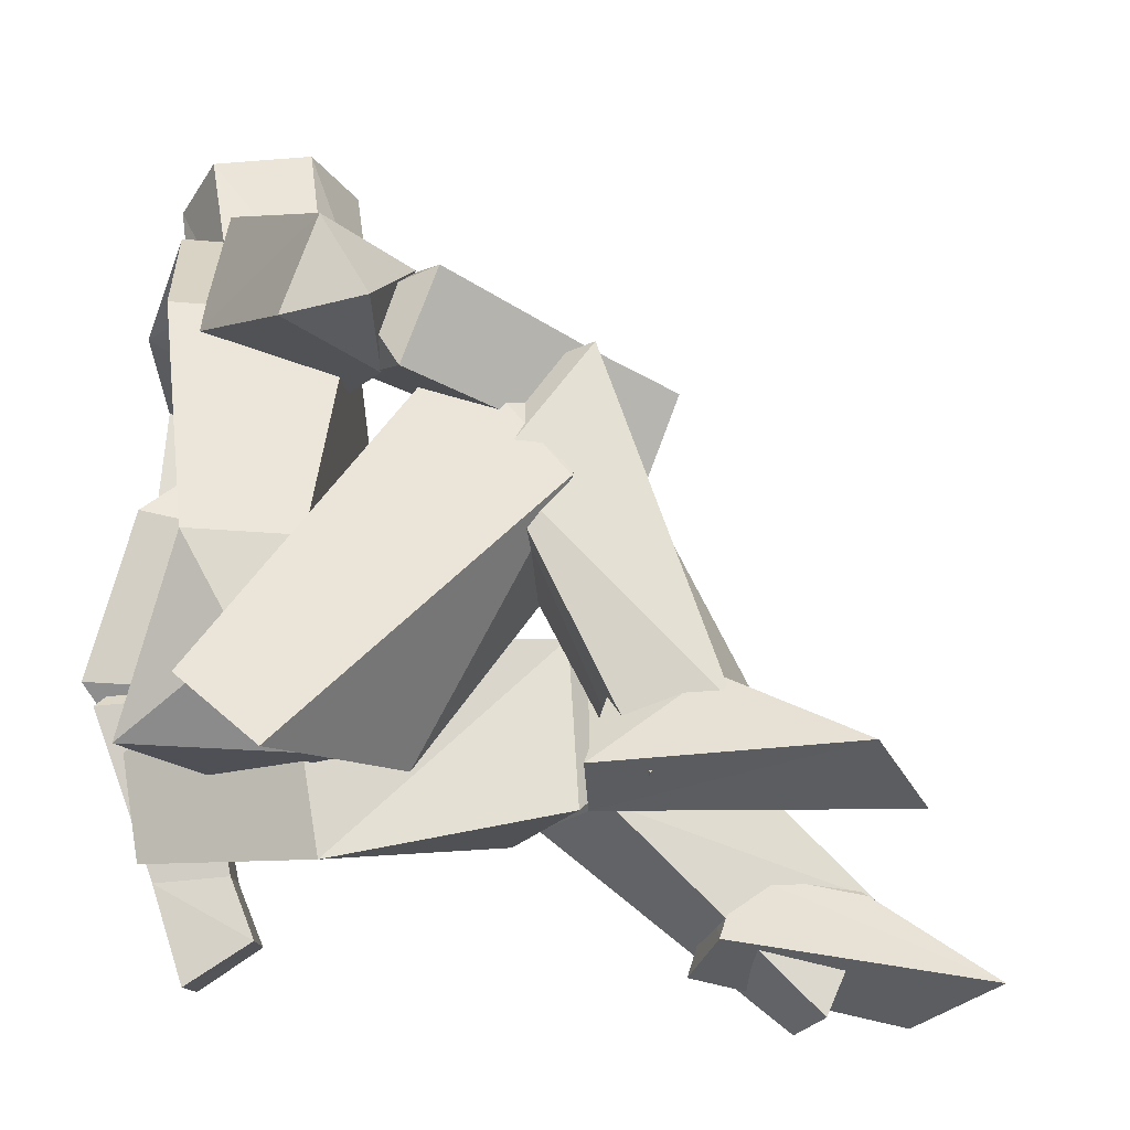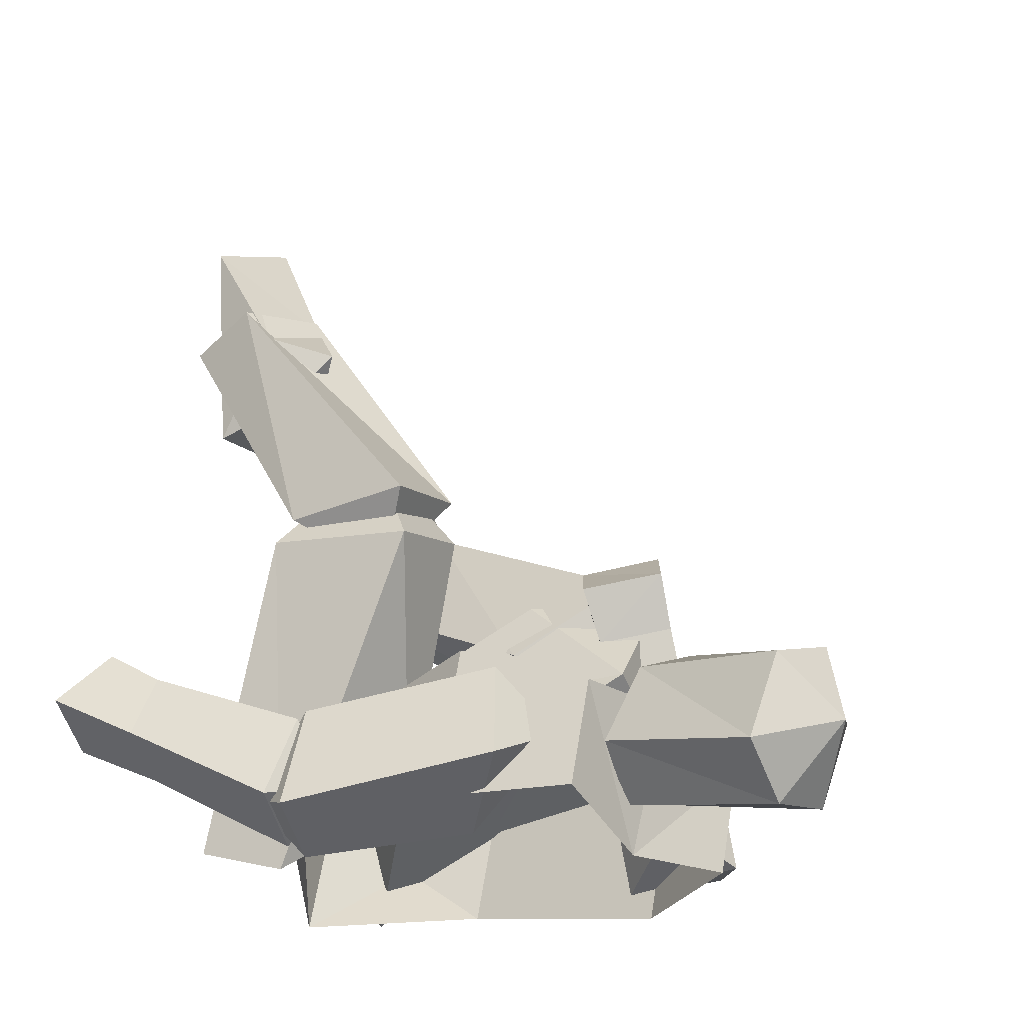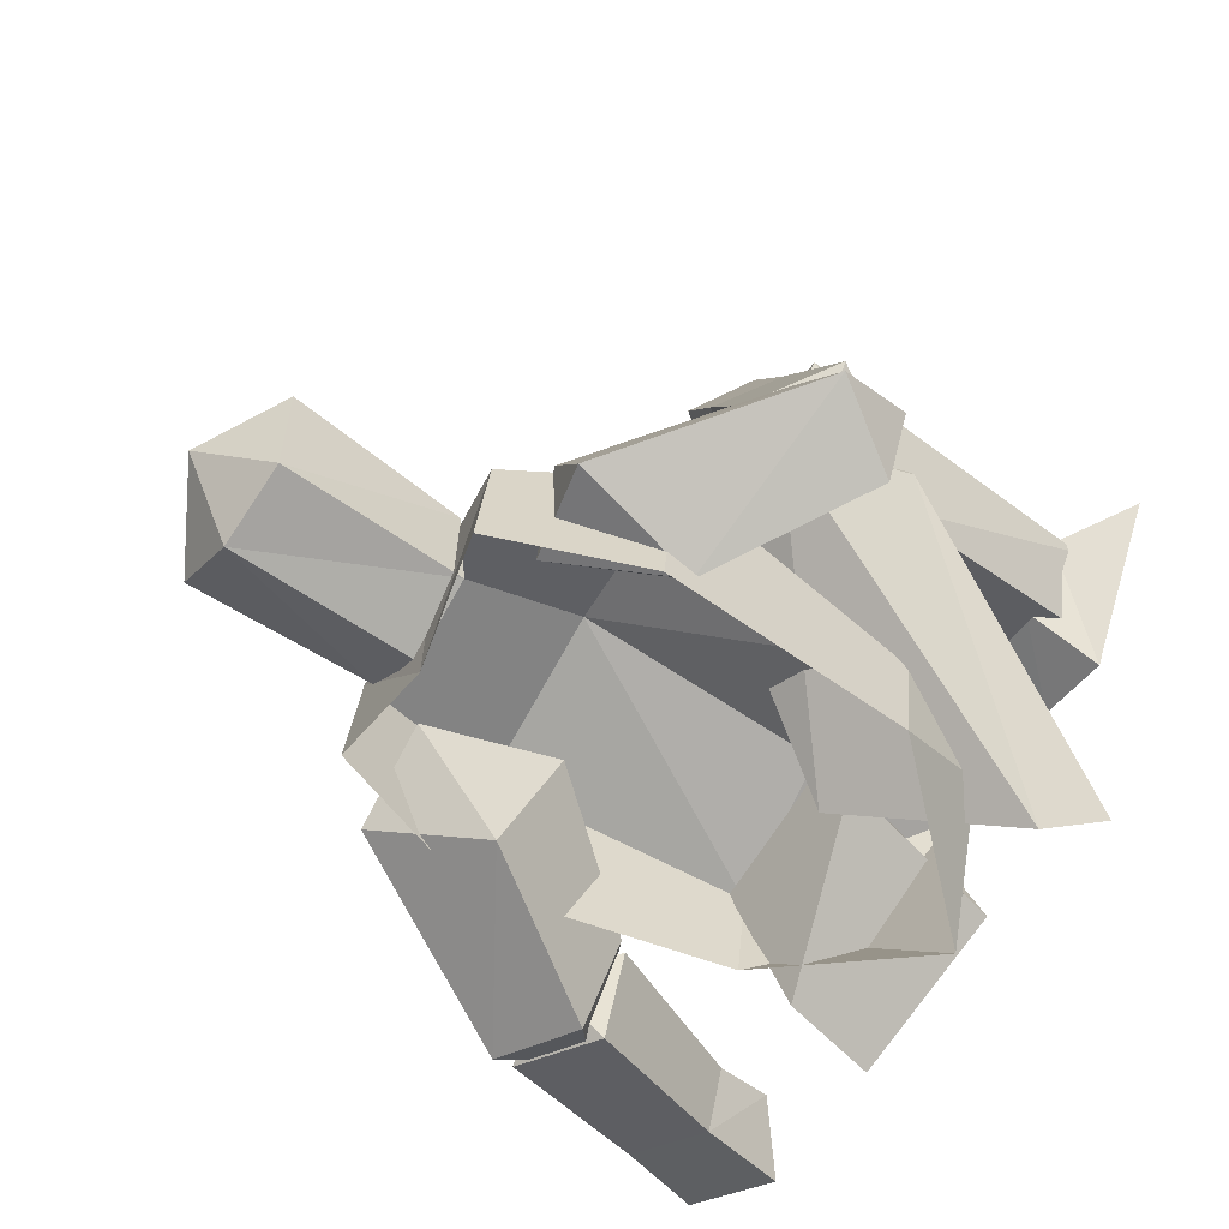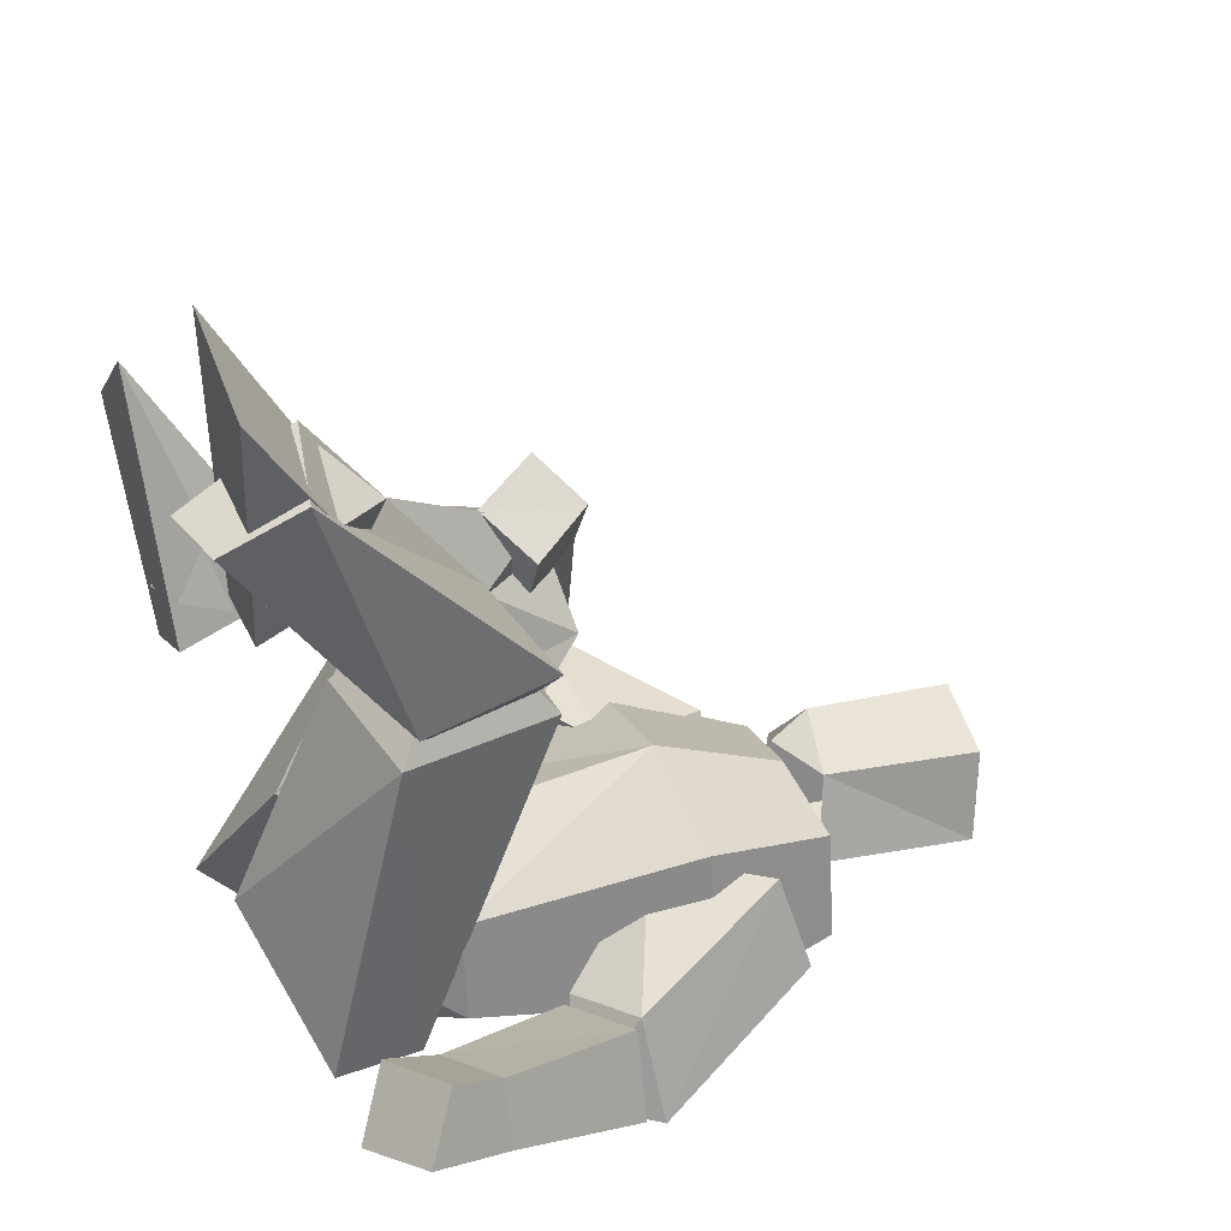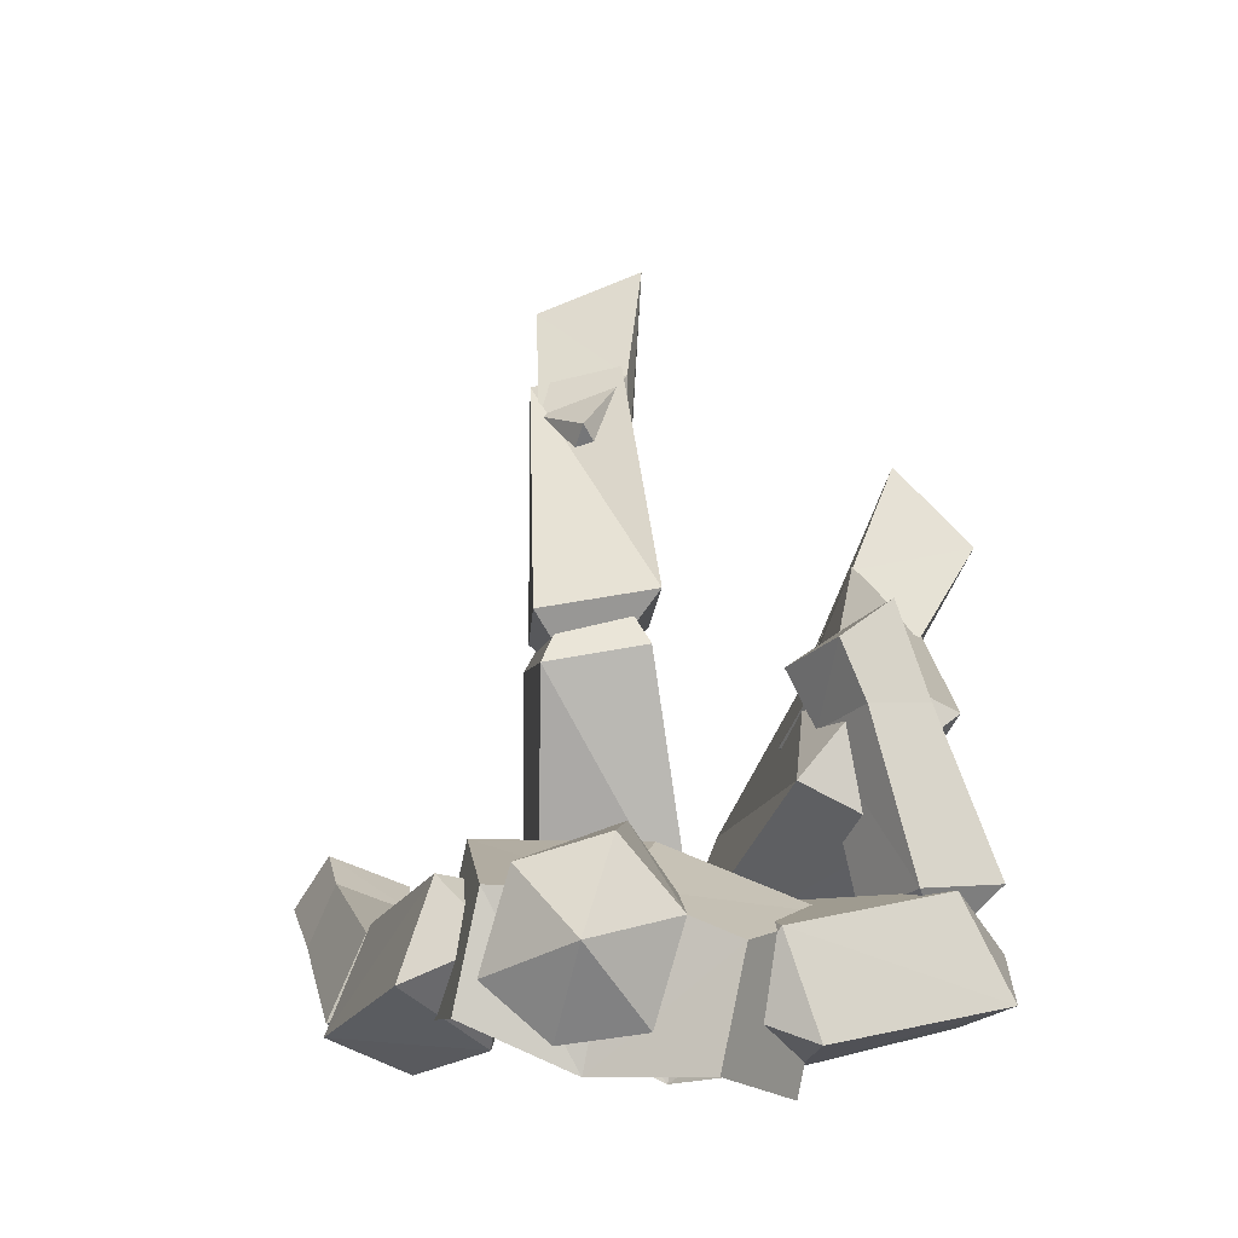
<metadata>
{"format":"obj","ext":"obj","renderer":"f3d","projection":"perspective","resolution":1024,"background":"white","views":[{"elev":-36.2,"azim":-111.0,"up":"+Y"},{"elev":-21.8,"azim":128.4,"up":"+Z"},{"elev":-73.0,"azim":-124.9,"up":"+Z"},{"elev":39.2,"azim":66.1,"up":"+Z"},{"elev":-9.7,"azim":-176.3,"up":"+Z"}]}
</metadata>
<code>
v 1.502 0.7483 -0.03264
v 1.646 0.7281 0.02875
v 1.405 0.572 0.007619
v 1.426 0.2515 -0.02909
v 1.592 0.2483 0.05642
v 1.45 0.5633 -0.2065
v 1.455 0.246 -0.1648
v 1.477 0.1292 -0.08195
v 1.624 0.05907 -0.1816
v 1.614 0.5524 0.09496
v 1.84 0.5286 0.1018
v 1.776 0.2166 0.04664
v 1.804 0.2111 -0.08906
v 1.728 0.1042 -0.02761
v 1.569 0.06954 0.07808
v 1.803 0.7182 0.03254
v 1.885 0.52 -0.1124
v 1.835 0.7122 -0.1167
v 1.689 0.7036 -0.1815
v 1.534 0.7423 -0.1819
v 1.772 0.7204 -0.04559
v 1.779 0.9519 -0.08484
v 1.725 0.7468 0.06307
v 1.742 0.9735 0.03533
v 1.602 0.7121 -0.09636
v 1.597 0.943 -0.1394
v 1.579 0.7397 0.0193
v 1.56 0.9646 -0.01922
v 1.634 0.7669 0.09846
v 1.701 0.7041 -0.1161
v 1.665 1.024 -0.04853
v 1.633 0.9819 0.0668
v 1.645 0.709 0.07122
v 1.7 0.9415 -0.1531
v 1.42 0.691 -0.1467
v 1.465 0.6928 -0.01333
v 1.192 0.5143 -0.09664
v 1.257 0.4113 -0.1189
v 1.2 0.4224 -0.03207
v 1.259 0.5294 0.03736
v 1.513 0.5297 0.02378
v 1.541 0.6621 -0.1031
v 1.449 0.5272 -0.1674
v 1.327 0.4266 0.0224
v 1.285 0.5001 0.2648
v 1.34 0.4076 0.2448
v 1.374 0.4585 0.0144
v 1.39 0.4032 0.3702
v 1.461 0.4572 0.3151
v 1.328 0.5052 0.3919
v 1.395 0.5565 0.3373
v 1.423 0.4599 0.2373
v 1.362 0.5497 0.2578
v 1.201 0.4931 0.04744
v 1.305 0.559 0.03808
v 1.279 0.4804 -0.02644
v 1.264 0.3885 0.02436
v 1.809 0.5273 -0.148
v 1.908 0.6425 -0.07706
v 1.977 0.3721 0.01176
v 1.87 0.3215 -0.02647
v 1.751 0.4837 0.04013
v 1.983 0.2852 -0.09888
v 1.928 0.3332 -0.1738
v 2.032 0.3821 -0.1283
v 1.787 0.6527 -0.02721
v 1.868 0.6121 0.05415
v 2.093 0.1551 -0.005477
v 2.001 0.1091 -0.04444
v 1.931 0.3028 -0.155
v 2.132 0.04065 0.05337
v 1.974 0.0397 0.08356
v 2.056 0.1618 0.07875
v 1.961 0.1161 0.04447
v 2.078 0.09028 0.1215
v 2.031 -0.0103 0.01069
v 2.034 0.3543 -0.1106
v 1.934 0.3851 -0.08841
v 1.984 0.3631 0.00116
v 1.877 0.3122 -0.03618
v 1.447 0.5187 0.17
v 1.618 0.2322 -0.03554
v 1.322 0.489 0.107
v 1.467 0.0629 -0.1549
v 1.289 0.3117 0.2397
v 1.557 0.05551 0.1464
v 1.333 0.4994 0.31
v 1.437 0.3368 0.3155
v 1.435 -0.0294 -0.05984
v 1.434 -0.01008 0.3846
v 1.25 0.4826 0.2536
v 1.322 0.3299 0.1582
v 1.359 0.4861 0.1705
v 1.398 0.4855 0.3338
v 1.372 0.09458 0.508
v 1.28 0.04144 0.425
v 1.347 -0.02199 0.3519
v 1.471 0.3282 0.2328
v 1.445 0.07588 0.3487
v 1.45 -0.01872 0.321
v 1.359 0.08281 0.3104
v 1.357 -0.02049 0.2789
v 1.286 0.08284 0.4025
v 1.201 -0.02023 0.5543
v 1.372 0.07644 0.5061
v 1.36 0.159 0.404
v 1.312 -0.01822 0.67
v 1.819 0.02565 -0.1016
v 1.811 0.1411 0.3609
v 1.769 0.3598 0.3403
v 1.58 0.2137 -0.001736
v 1.638 -0.03109 0.06691
v 1.711 0.2511 0.5021
v 1.629 0.3399 0.3659
v 1.789 0.1536 -0.1375
v 1.648 0.1087 0.387
v 1.802 0.1672 0.3938
v 1.778 0.3594 0.409
v 1.617 0.3228 0.4405
v 1.683 0.0887 0.7936
v 1.645 0.125 0.4231
v 1.719 0.2796 0.3144
v 1.713 -0.07053 0.7325
v 1.805 -0.05164 0.7314
v 1.812 0.05777 0.7733
v 1.77 0.09304 0.6092
v 1.797 0.09299 0.7235
v 1.81 -0.01006 0.8971
v 1.676 0.08657 0.7813
v 1.683 -0.008436 0.5806
v 1.73 0.1692 0.6938
v 1.785 -0.01026 0.5817
v 1.661 -0.008087 0.9551
v 1.676 0.08613 0.6081
f 19 1 2
f 1 3 2
f 2 3 10
f 3 4 10
f 10 4 5
f 4 15 5
f 1 6 3
f 6 7 3
f 3 7 4
f 7 8 4
f 4 8 15
f 8 9 15
f 2 10 11
f 10 12 11
f 11 12 13
f 12 14 13
f 13 14 9
f 14 15 9
f 10 5 12
f 5 15 12
f 12 15 14
f 18 16 17
f 16 11 17
f 17 11 13
f 18 19 16
f 19 2 16
f 16 2 11
f 1 19 20
f 6 1 20
f 8 7 9
f 30 34 21
f 34 22 21
f 21 22 23
f 22 24 23
f 23 24 29
f 24 32 29
f 34 25 26
f 25 27 26
f 26 27 28
f 27 29 28
f 28 29 32
f 22 31 24
f 31 32 24
f 25 34 30
f 28 31 26
f 31 34 26
f 27 33 29
f 32 31 28
f 29 33 23
f 34 31 22
f 44 38 43
f 38 37 43
f 43 37 35
f 37 36 35
f 37 38 39
f 38 44 39
f 39 44 40
f 36 41 42
f 41 43 42
f 42 43 35
f 41 36 40
f 36 37 40
f 44 43 41
f 44 41 40
f 39 40 37
f 42 35 36
f 53 55 45
f 55 54 45
f 45 54 46
f 54 57 46
f 46 57 52
f 57 47 52
f 51 53 50
f 53 45 50
f 50 45 48
f 45 46 48
f 48 46 49
f 46 52 49
f 50 48 51
f 48 49 51
f 51 49 52
f 47 55 52
f 55 53 52
f 51 52 53
f 56 57 54
f 56 54 55
f 56 55 47
f 56 47 57
f 58 59 65
f 59 67 65
f 65 67 60
f 67 62 60
f 60 62 61
f 65 64 58
f 64 61 58
f 58 61 62
f 60 61 63
f 61 64 63
f 63 64 65
f 59 58 66
f 58 62 66
f 66 62 67
f 65 60 63
f 67 59 66
f 74 73 79
f 73 68 79
f 79 68 77
f 68 69 77
f 77 69 70
f 69 74 70
f 70 74 80
f 73 71 68
f 71 76 68
f 68 76 69
f 76 72 69
f 69 72 74
f 73 74 75
f 74 72 75
f 75 72 76
f 75 76 71
f 79 80 74
f 71 73 75
f 77 70 78
f 79 77 78
f 80 79 78
f 70 80 78
f 88 86 81
f 86 82 81
f 81 82 83
f 82 84 83
f 83 84 85
f 84 89 85
f 85 89 86
f 81 83 87
f 83 85 87
f 87 85 88
f 82 86 84
f 86 89 84
f 85 86 88
f 87 88 81
f 90 98 95
f 98 94 95
f 95 94 96
f 94 91 96
f 96 91 92
f 98 92 93
f 92 91 93
f 93 91 94
f 90 97 92
f 97 96 92
f 95 96 90
f 96 97 90
f 90 92 98
f 93 94 98
f 99 100 101
f 100 102 101
f 101 102 103
f 102 104 103
f 103 104 105
f 104 107 105
f 105 107 99
f 107 100 99
f 99 101 106
f 101 103 106
f 106 103 105
f 107 104 100
f 104 102 100
f 106 105 99
f 112 108 109
f 108 115 109
f 109 115 110
f 115 111 110
f 110 111 114
f 111 112 114
f 114 112 116
f 116 109 113
f 109 110 113
f 113 110 114
f 111 115 112
f 115 108 112
f 116 112 109
f 114 116 113
f 117 118 125
f 118 119 125
f 125 119 120
f 119 121 120
f 120 121 123
f 119 118 122
f 118 117 122
f 122 117 121
f 123 117 124
f 117 125 124
f 120 123 125
f 123 124 125
f 117 123 121
f 121 119 122
f 130 126 132
f 126 127 132
f 132 127 128
f 127 129 128
f 128 129 133
f 129 134 133
f 133 134 130
f 129 127 131
f 127 126 131
f 131 126 134
f 132 128 130
f 128 133 130
f 126 130 134
f 134 129 131

</code>
